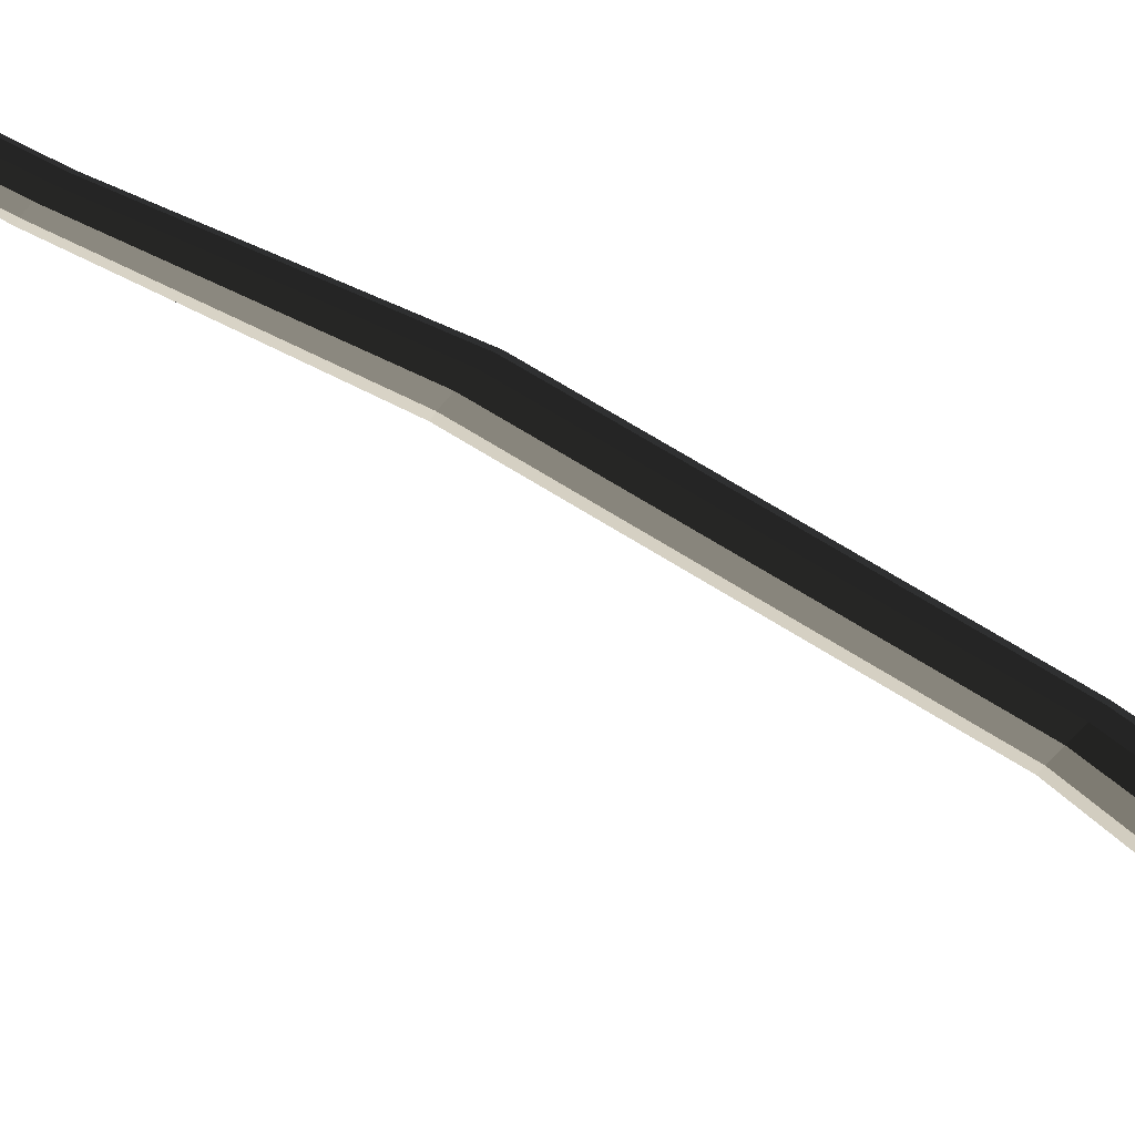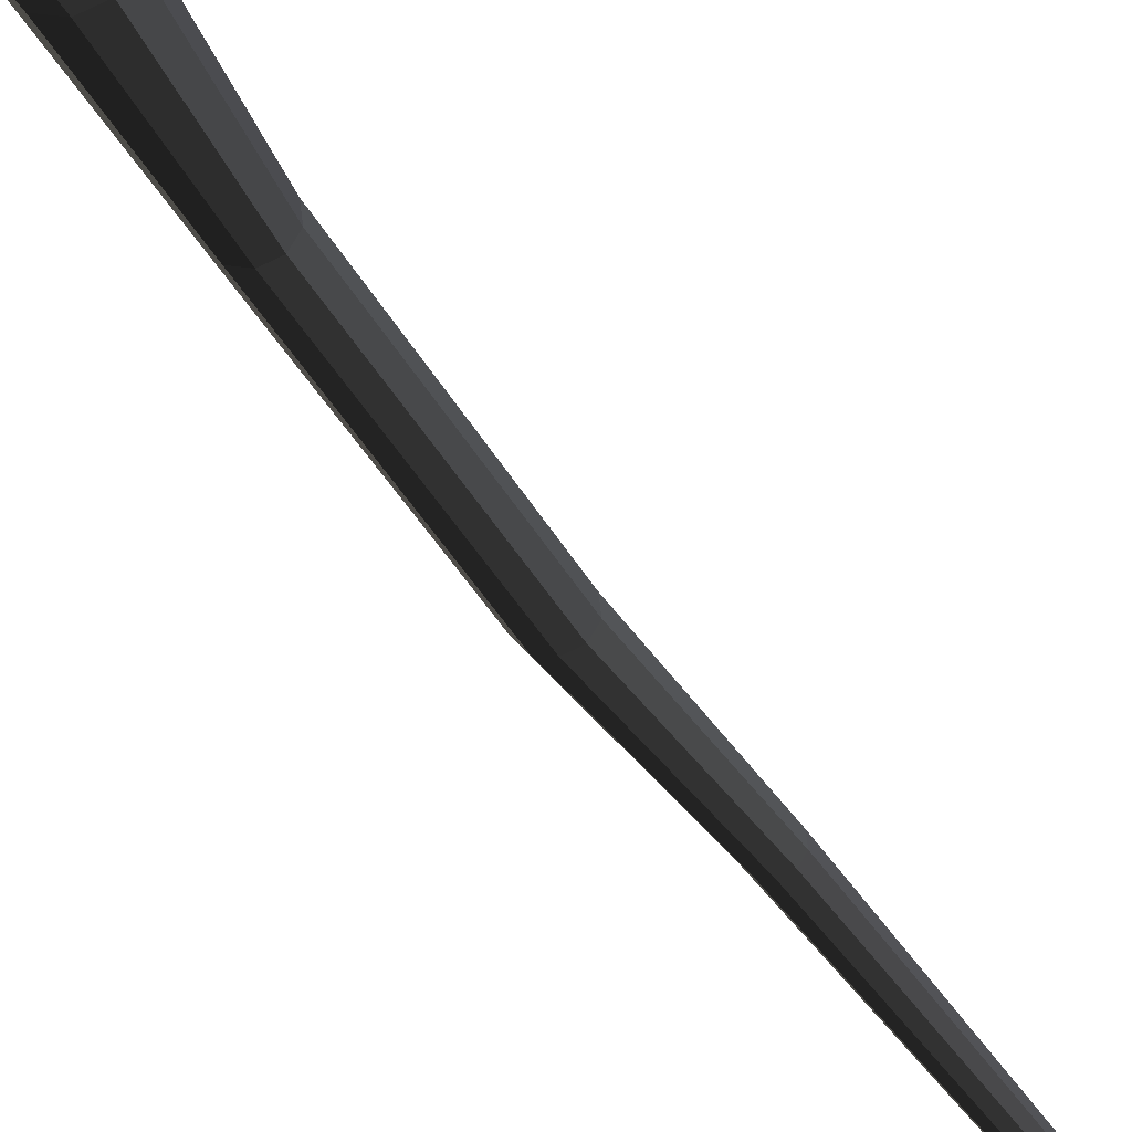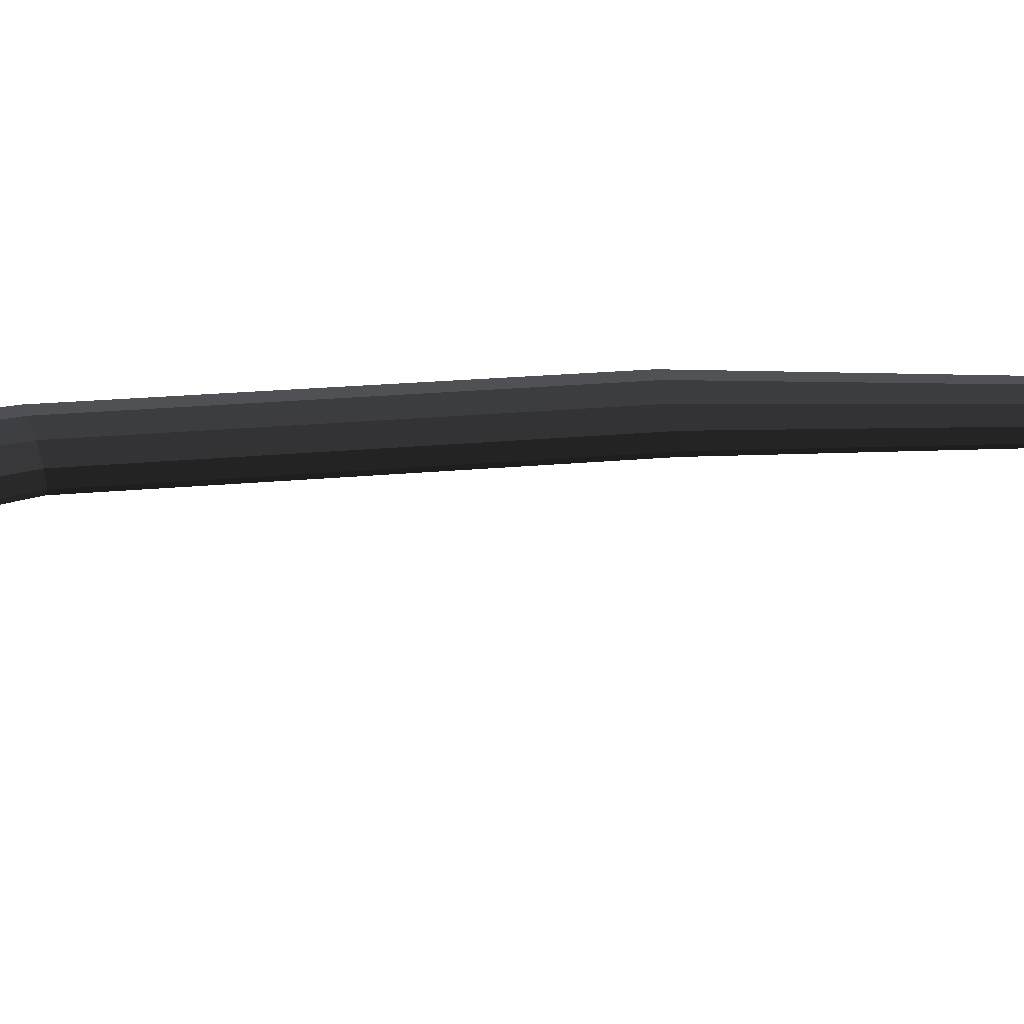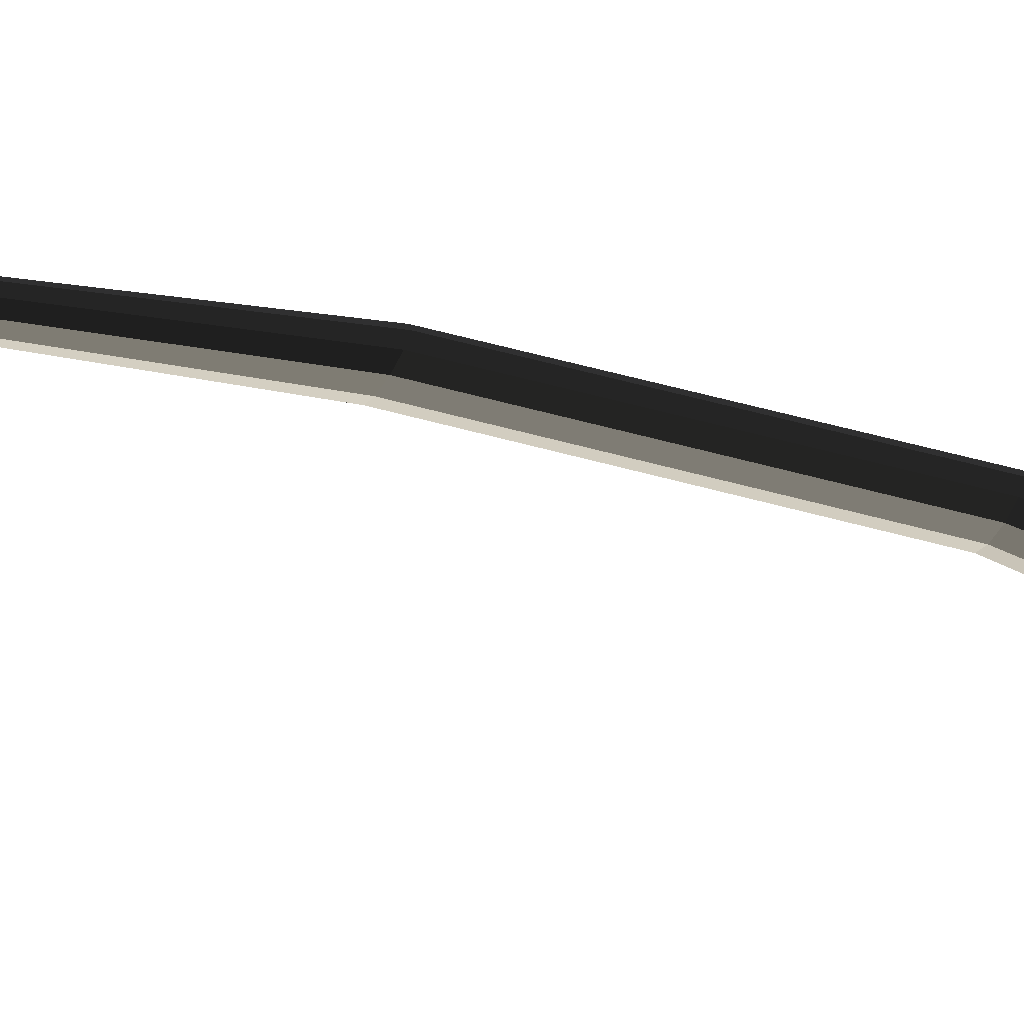
<metadata>
{"format":"obj","ext":"obj","renderer":"f3d","projection":"perspective","resolution":1024,"background":"white","views":[{"elev":-76.1,"azim":-111.7,"up":"+Z"},{"elev":-39.9,"azim":32.6,"up":"+Z"},{"elev":8.7,"azim":100.0,"up":"+Z"},{"elev":-40.9,"azim":-97.7,"up":"+Z"}]}
</metadata>
<code>
v 0.1394 -0.8749 -0.102
v 0.1591 -0.8312 -0.1007
v 0.1321 -0.8587 -0.1226
v 0.1543 -0.8745 -0.08089
v 0.171 -0.8575 -0.06737
v 0.1832 -0.8305 -0.06658
v 0.1862 -0.8037 -0.07883
v 0.1788 -0.7874 -0.09944
v 0.164 -0.7879 -0.1205
v 0.1473 -0.8048 -0.1341
v 0.1351 -0.8319 -0.1349
v 0.1321 -0.8587 -0.1226
v 0.0612 -0.6065 -0.06148
v 0.06168 -0.612 -0.03994
v 0.1394 -0.8749 -0.102
v 0.1394 -0.8749 -0.102
v 0.06168 -0.612 -0.03994
v 0.07437 -0.6116 -0.02192
v 0.1543 -0.8745 -0.08089
v 0.1543 -0.8745 -0.08089
v 0.07437 -0.6116 -0.02192
v 0.0944 -0.6056 -0.01431
v 0.171 -0.8575 -0.06737
v 0.171 -0.8575 -0.06737
v 0.0944 -0.6056 -0.01431
v 0.1141 -0.5961 -0.02001
v 0.1832 -0.8305 -0.06658
v 0.1832 -0.8305 -0.06658
v 0.1141 -0.5961 -0.02001
v 0.1261 -0.5869 -0.03684
v 0.1862 -0.8037 -0.07883
v 0.1862 -0.8037 -0.07883
v 0.1261 -0.5869 -0.03684
v 0.1256 -0.5814 -0.05839
v 0.1788 -0.7874 -0.09944
v 0.1788 -0.7874 -0.09944
v 0.1256 -0.5814 -0.05839
v 0.1129 -0.5817 -0.07641
v 0.164 -0.7879 -0.1205
v 0.164 -0.7879 -0.1205
v 0.1129 -0.5817 -0.07641
v 0.09285 -0.5878 -0.08402
v 0.1473 -0.8048 -0.1341
v 0.1473 -0.8048 -0.1341
v 0.09285 -0.5878 -0.08402
v 0.07311 -0.5973 -0.07832
v 0.1351 -0.8319 -0.1349
v 0.1351 -0.8319 -0.1349
v 0.07311 -0.5973 -0.07832
v 0.0612 -0.6065 -0.06148
v 0.1321 -0.8587 -0.1226
v 0.0612 -0.6065 -0.06148
v 0.0352 -0.4346 -0.03864
v 0.03559 -0.4391 -0.02086
v 0.06168 -0.612 -0.03994
v 0.06168 -0.612 -0.03994
v 0.03559 -0.4391 -0.02086
v 0.04606 -0.4388 -0.005993
v 0.07437 -0.6116 -0.02192
v 0.07437 -0.6116 -0.02192
v 0.04606 -0.4388 -0.005993
v 0.06259 -0.4338 0.0002947
v 0.0944 -0.6056 -0.01431
v 0.0944 -0.6056 -0.01431
v 0.06259 -0.4338 0.0002947
v 0.07889 -0.426 -0.004415
v 0.1141 -0.5961 -0.02001
v 0.1141 -0.5961 -0.02001
v 0.07889 -0.426 -0.004415
v 0.08871 -0.4184 -0.01831
v 0.1261 -0.5869 -0.03684
v 0.1261 -0.5869 -0.03684
v 0.08871 -0.4184 -0.01831
v 0.08832 -0.4139 -0.03609
v 0.1256 -0.5814 -0.05839
v 0.1256 -0.5814 -0.05839
v 0.08832 -0.4139 -0.03609
v 0.07786 -0.4142 -0.05096
v 0.1129 -0.5817 -0.07641
v 0.1129 -0.5817 -0.07641
v 0.07786 -0.4142 -0.05096
v 0.06132 -0.4192 -0.05724
v 0.09285 -0.5878 -0.08402
v 0.09285 -0.5878 -0.08402
v 0.06132 -0.4192 -0.05724
v 0.04502 -0.427 -0.05254
v 0.07311 -0.5973 -0.07832
v 0.07311 -0.5973 -0.07832
v 0.04502 -0.427 -0.05254
v 0.0352 -0.4346 -0.03864
v 0.0612 -0.6065 -0.06148
v 0.0352 -0.4346 -0.03864
v -0.005585 -0.2367 -0.004138
v -0.005285 -0.2402 0.009354
v 0.03559 -0.4391 -0.02086
v 0.03559 -0.4391 -0.02086
v -0.005285 -0.2402 0.009354
v 0.002655 -0.2399 0.02064
v 0.04606 -0.4388 -0.005993
v 0.04606 -0.4388 -0.005993
v 0.002655 -0.2399 0.02064
v 0.0152 -0.2361 0.0254
v 0.06259 -0.4338 0.0002947
v 0.06259 -0.4338 0.0002947
v 0.0152 -0.2361 0.0254
v 0.02757 -0.2302 0.02184
v 0.07889 -0.426 -0.004415
v 0.07889 -0.426 -0.004415
v 0.02757 -0.2302 0.02184
v 0.03502 -0.2244 0.01129
v 0.08871 -0.4184 -0.01831
v 0.08871 -0.4184 -0.01831
v 0.03502 -0.2244 0.01129
v 0.03472 -0.221 -0.002199
v 0.08832 -0.4139 -0.03609
v 0.08832 -0.4139 -0.03609
v 0.03472 -0.221 -0.002199
v 0.02678 -0.2212 -0.01349
v 0.07786 -0.4142 -0.05096
v 0.07786 -0.4142 -0.05096
v 0.02678 -0.2212 -0.01349
v 0.01423 -0.225 -0.01825
v 0.06132 -0.4192 -0.05724
v 0.06132 -0.4192 -0.05724
v 0.01423 -0.225 -0.01825
v 0.001875 -0.2309 -0.01468
v 0.04502 -0.427 -0.05254
v 0.04502 -0.427 -0.05254
v 0.001875 -0.2309 -0.01468
v -0.005585 -0.2367 -0.004138
v 0.0352 -0.4346 -0.03864
v -0.005585 -0.2367 -0.004138
v -0.0485 0.06217 0.01511
v -0.04822 0.05887 0.02809
v -0.005285 -0.2402 0.009354
v -0.005285 -0.2402 0.009354
v -0.04822 0.05887 0.02809
v -0.04057 0.05909 0.03895
v 0.002655 -0.2399 0.02064
v 0.002655 -0.2399 0.02064
v -0.04057 0.05909 0.03895
v -0.0285 0.06275 0.04354
v 0.0152 -0.2361 0.0254
v 0.0152 -0.2361 0.0254
v -0.0285 0.06275 0.04354
v -0.0166 0.06845 0.0401
v 0.02757 -0.2302 0.02184
v 0.02757 -0.2302 0.02184
v -0.0166 0.06845 0.0401
v -0.009429 0.07401 0.02996
v 0.03502 -0.2244 0.01129
v 0.03502 -0.2244 0.01129
v -0.009429 0.07401 0.02996
v -0.009709 0.07731 0.01698
v 0.03472 -0.221 -0.002199
v 0.03472 -0.221 -0.002199
v -0.009709 0.07731 0.01698
v -0.01736 0.07709 0.006117
v 0.02678 -0.2212 -0.01349
v 0.02678 -0.2212 -0.01349
v -0.01736 0.07709 0.006117
v -0.02943 0.07343 0.001531
v 0.01423 -0.225 -0.01825
v 0.01423 -0.225 -0.01825
v -0.02943 0.07343 0.001531
v -0.04132 0.06773 0.004962
v 0.001875 -0.2309 -0.01468
v 0.001875 -0.2309 -0.01468
v -0.04132 0.06773 0.004962
v -0.0485 0.06217 0.01511
v -0.005585 -0.2367 -0.004138
v -0.0485 0.06217 0.01511
v -0.05332 0.2603 0.02091
v -0.05309 0.2577 0.03119
v -0.04822 0.05887 0.02809
v -0.04822 0.05887 0.02809
v -0.05309 0.2577 0.03119
v -0.04704 0.2579 0.03979
v -0.04057 0.05909 0.03895
v -0.04057 0.05909 0.03895
v -0.04704 0.2579 0.03979
v -0.03747 0.2608 0.04343
v -0.0285 0.06275 0.04354
v -0.0285 0.06275 0.04354
v -0.03747 0.2608 0.04343
v -0.02806 0.2653 0.04071
v -0.0166 0.06845 0.0401
v -0.0166 0.06845 0.0401
v -0.02806 0.2653 0.04071
v -0.02237 0.2697 0.03267
v -0.009429 0.07401 0.02996
v -0.009429 0.07401 0.02996
v -0.02237 0.2697 0.03267
v -0.02259 0.2723 0.02238
v -0.009709 0.07731 0.01698
v -0.009709 0.07731 0.01698
v -0.02259 0.2723 0.02238
v -0.02864 0.2722 0.01378
v -0.01736 0.07709 0.006117
v -0.01736 0.07709 0.006117
v -0.02864 0.2722 0.01378
v -0.03821 0.2693 0.01015
v -0.02943 0.07343 0.001531
v -0.02943 0.07343 0.001531
v -0.03821 0.2693 0.01015
v -0.04763 0.2647 0.01287
v -0.04132 0.06773 0.004962
v -0.04132 0.06773 0.004962
v -0.04763 0.2647 0.01287
v -0.05332 0.2603 0.02091
v -0.0485 0.06217 0.01511
v -0.05332 0.2603 0.02091
v -0.08079 0.5914 0.03945
v -0.08061 0.5894 0.0473
v -0.05309 0.2577 0.03119
v -0.05309 0.2577 0.03119
v -0.08061 0.5894 0.0473
v -0.07599 0.5895 0.05387
v -0.04704 0.2579 0.03979
v -0.04704 0.2579 0.03979
v -0.07599 0.5895 0.05387
v -0.06869 0.5917 0.05664
v -0.03747 0.2608 0.04343
v -0.03747 0.2608 0.04343
v -0.06869 0.5917 0.05664
v -0.06151 0.5952 0.05457
v -0.02806 0.2653 0.04071
v -0.02806 0.2653 0.04071
v -0.06151 0.5952 0.05457
v -0.05716 0.5985 0.04843
v -0.02237 0.2697 0.03267
v -0.02237 0.2697 0.03267
v -0.05716 0.5985 0.04843
v -0.05734 0.6005 0.04058
v -0.02259 0.2723 0.02238
v -0.02259 0.2723 0.02238
v -0.05734 0.6005 0.04058
v -0.06195 0.6004 0.03402
v -0.02864 0.2722 0.01378
v -0.02864 0.2722 0.01378
v -0.06195 0.6004 0.03402
v -0.06925 0.5982 0.03124
v -0.03821 0.2693 0.01015
v -0.03821 0.2693 0.01015
v -0.06925 0.5982 0.03124
v -0.07644 0.5947 0.03332
v -0.04763 0.2647 0.01287
v -0.04763 0.2647 0.01287
v -0.07644 0.5947 0.03332
v -0.08079 0.5914 0.03945
v -0.05332 0.2603 0.02091
v -0.08079 0.5914 0.03945
v -0.1464 0.8754 0.0895
v -0.1463 0.8747 0.09248
v -0.08061 0.5894 0.0473
v -0.08061 0.5894 0.0473
v -0.1463 0.8747 0.09248
v -0.1446 0.8747 0.09497
v -0.07599 0.5895 0.05387
v -0.07599 0.5895 0.05387
v -0.1446 0.8747 0.09497
v -0.1418 0.8756 0.09603
v -0.06869 0.5917 0.05664
v -0.06869 0.5917 0.05664
v -0.1418 0.8756 0.09603
v -0.1391 0.8769 0.09524
v -0.06151 0.5952 0.05457
v -0.06151 0.5952 0.05457
v -0.1391 0.8769 0.09524
v -0.1374 0.8781 0.09291
v -0.05716 0.5985 0.04843
v -0.05716 0.5985 0.04843
v -0.1374 0.8781 0.09291
v -0.1375 0.8789 0.08993
v -0.05734 0.6005 0.04058
v -0.05734 0.6005 0.04058
v -0.1375 0.8789 0.08993
v -0.1392 0.8788 0.08743
v -0.06195 0.6004 0.03402
v -0.06195 0.6004 0.03402
v -0.1392 0.8788 0.08743
v -0.142 0.878 0.08638
v -0.06925 0.5982 0.03124
v -0.06925 0.5982 0.03124
v -0.142 0.878 0.08638
v -0.1447 0.8767 0.08716
v -0.07644 0.5947 0.03332
v -0.07644 0.5947 0.03332
v -0.1447 0.8767 0.08716
v -0.1464 0.8754 0.0895
v -0.08079 0.5914 0.03945
g pCylinder14_15_3273_141
f 1 3 2
f 4 1 2
f 5 4 2
f 6 5 2
f 7 6 2
f 8 7 2
f 9 8 2
f 10 9 2
f 11 10 2
f 3 11 2
f 12 14 13
f 12 15 14
f 16 18 17
f 16 19 18
f 20 22 21
f 20 23 22
f 24 26 25
f 24 27 26
f 28 30 29
f 28 31 30
f 32 34 33
f 32 35 34
f 36 38 37
f 36 39 38
f 40 42 41
f 40 43 42
f 44 46 45
f 44 47 46
f 48 50 49
f 48 51 50
f 52 54 53
f 52 55 54
f 56 58 57
f 56 59 58
f 60 62 61
f 60 63 62
f 64 66 65
f 64 67 66
f 68 70 69
f 68 71 70
f 72 74 73
f 72 75 74
f 76 78 77
f 76 79 78
f 80 82 81
f 80 83 82
f 84 86 85
f 84 87 86
f 88 90 89
f 88 91 90
f 92 94 93
f 92 95 94
f 96 98 97
f 96 99 98
f 100 102 101
f 100 103 102
f 104 106 105
f 104 107 106
f 108 110 109
f 108 111 110
f 112 114 113
f 112 115 114
f 116 118 117
f 116 119 118
f 120 122 121
f 120 123 122
f 124 126 125
f 124 127 126
f 128 130 129
f 128 131 130
f 132 134 133
f 132 135 134
f 136 138 137
f 136 139 138
f 140 142 141
f 140 143 142
f 144 146 145
f 144 147 146
f 148 150 149
f 148 151 150
f 152 154 153
f 152 155 154
f 156 158 157
f 156 159 158
f 160 162 161
f 160 163 162
f 164 166 165
f 164 167 166
f 168 170 169
f 168 171 170
f 172 174 173
f 172 175 174
f 176 178 177
f 176 179 178
f 180 182 181
f 180 183 182
f 184 186 185
f 184 187 186
f 188 190 189
f 188 191 190
f 192 194 193
f 192 195 194
f 196 198 197
f 196 199 198
f 200 202 201
f 200 203 202
f 204 206 205
f 204 207 206
f 208 210 209
f 208 211 210
f 212 214 213
f 212 215 214
f 216 218 217
f 216 219 218
f 220 222 221
f 220 223 222
f 224 226 225
f 224 227 226
f 228 230 229
f 228 231 230
f 232 234 233
f 232 235 234
f 236 238 237
f 236 239 238
f 240 242 241
f 240 243 242
f 244 246 245
f 244 247 246
f 248 250 249
f 248 251 250
f 252 254 253
f 252 255 254
f 256 258 257
f 256 259 258
f 260 262 261
f 260 263 262
f 264 266 265
f 264 267 266
f 268 270 269
f 268 271 270
f 272 274 273
f 272 275 274
f 276 278 277
f 276 279 278
f 280 282 281
f 280 283 282
f 284 286 285
f 284 287 286
f 288 290 289
f 288 291 290

</code>
